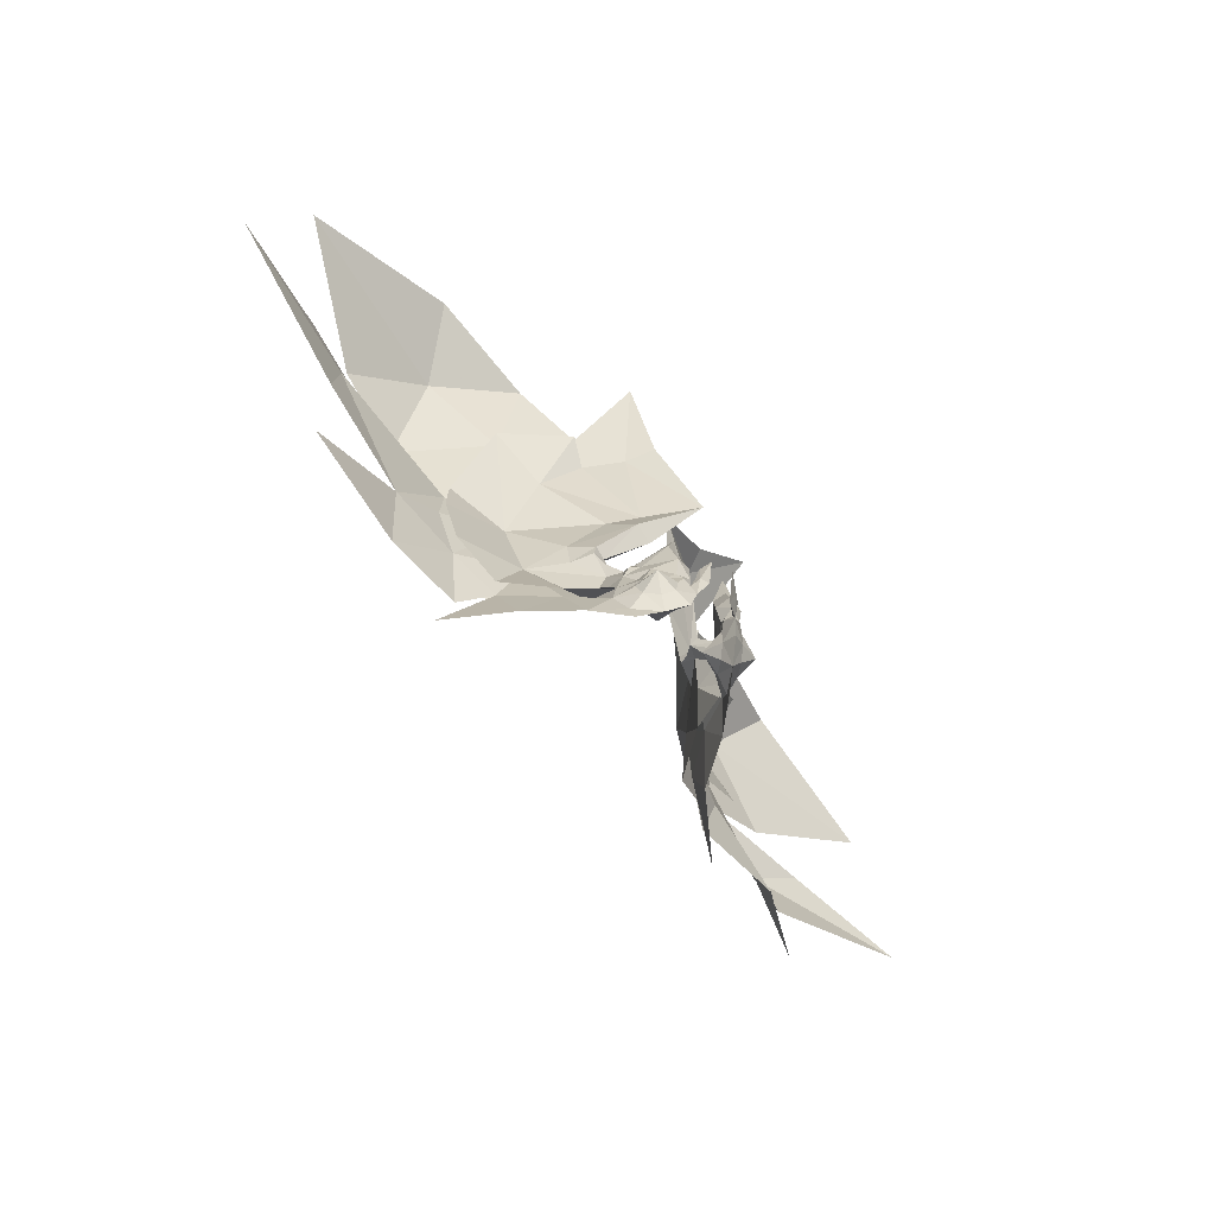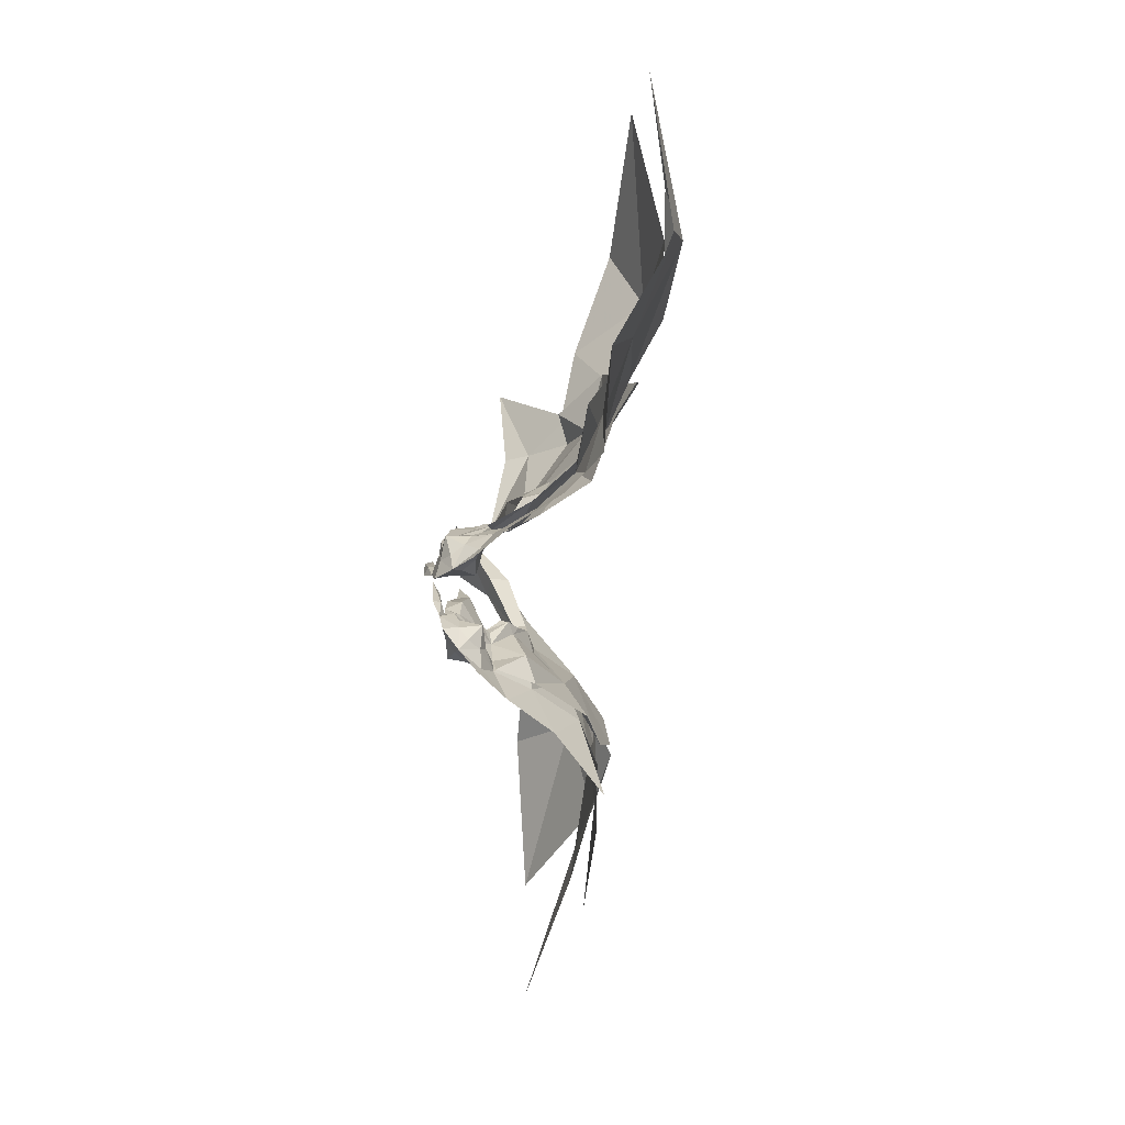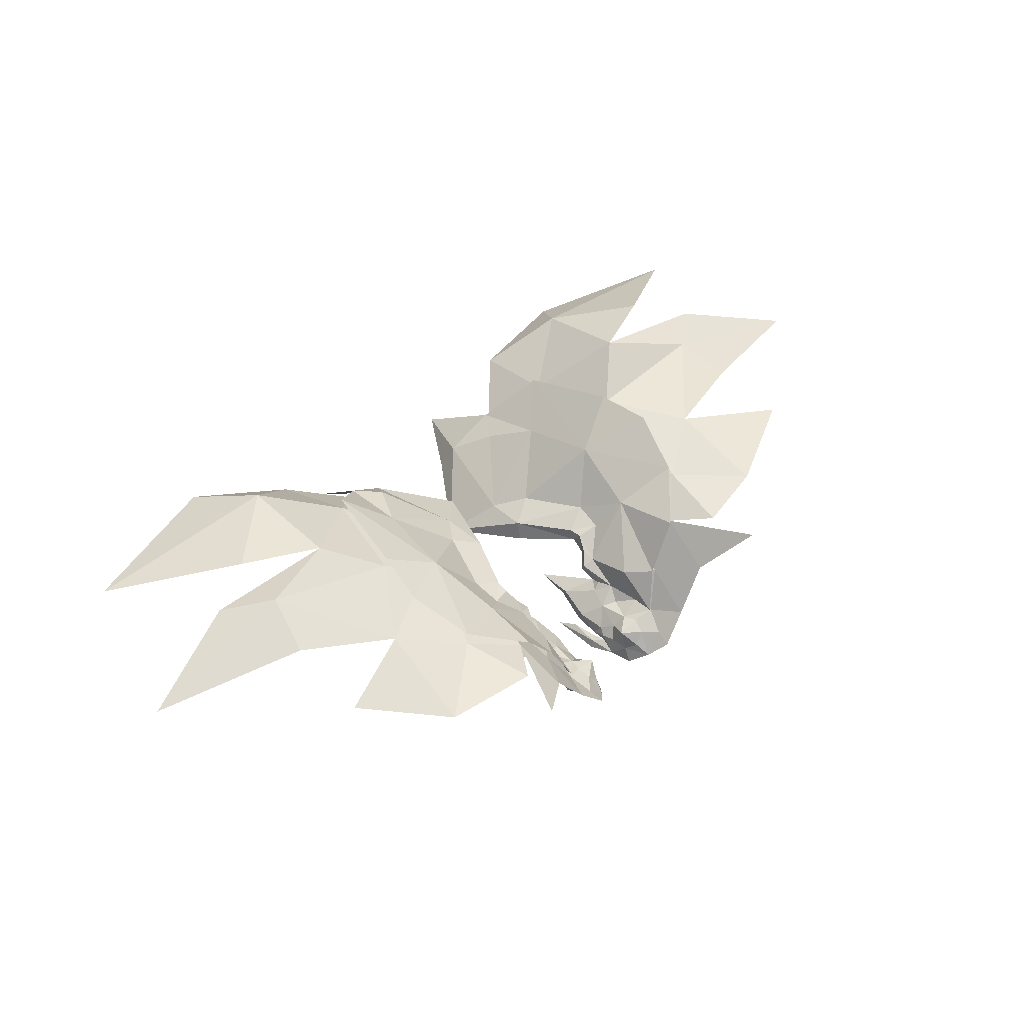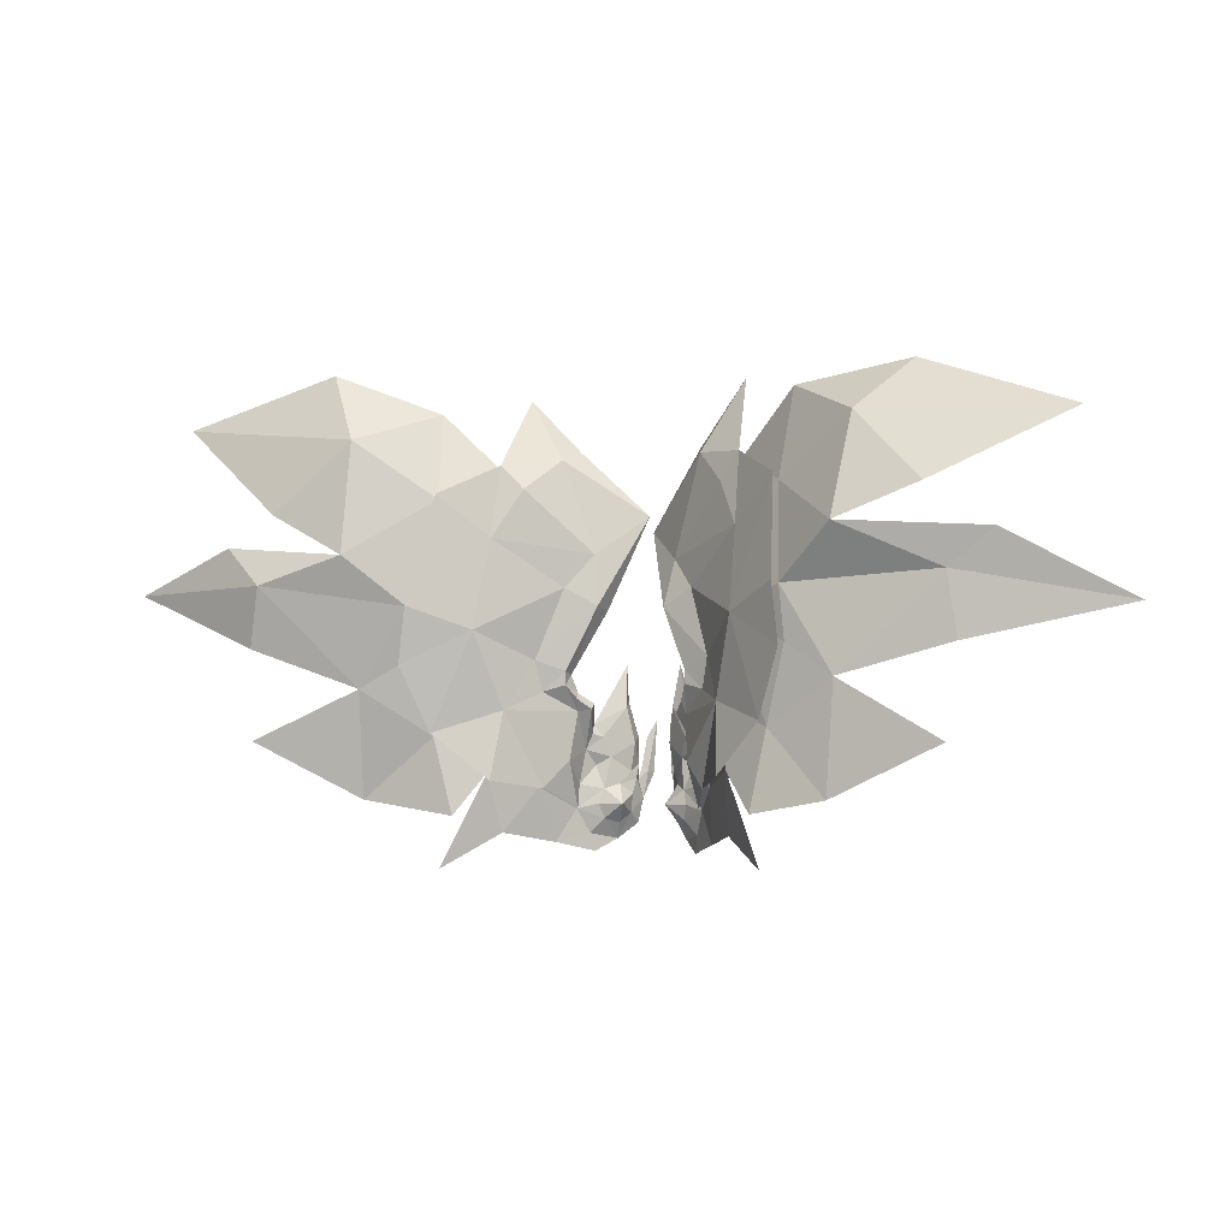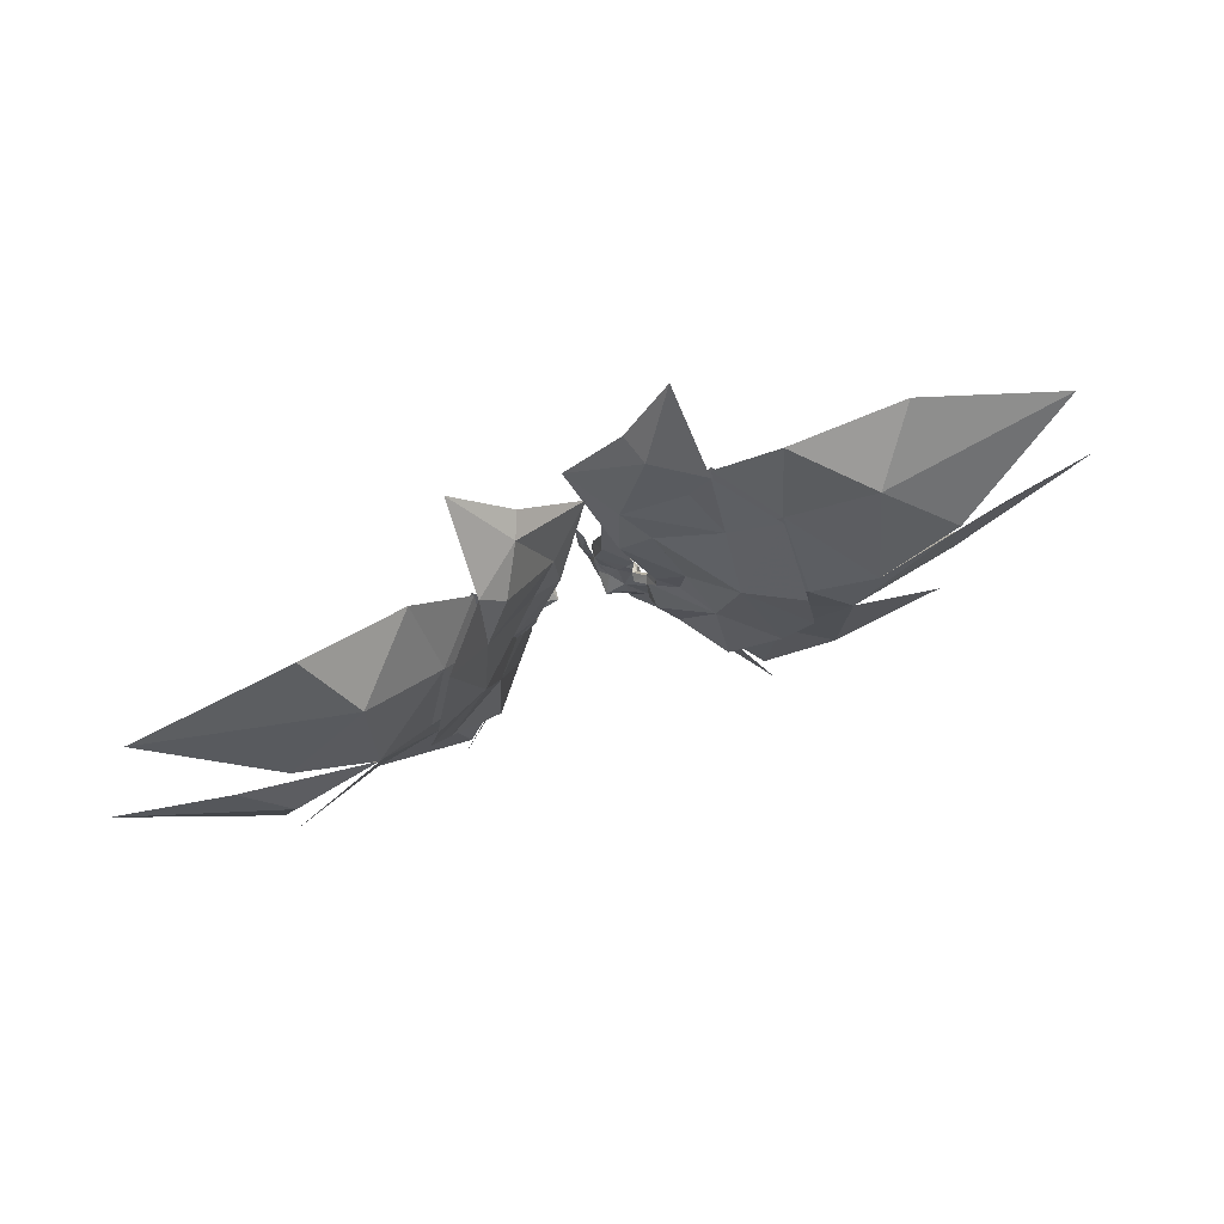
<metadata>
{"format":"obj","ext":"obj","renderer":"f3d","projection":"perspective","resolution":1024,"background":"white","views":[{"elev":-66.9,"azim":-41.9,"up":"+Z"},{"elev":-74.8,"azim":92.3,"up":"+Z"},{"elev":57.1,"azim":136.5,"up":"+Y"},{"elev":-2.4,"azim":-149.7,"up":"+Z"},{"elev":72.3,"azim":168.0,"up":"+Z"}]}
</metadata>
<code>
g fenghuang02
v 10.06 -14.39 11.55
v 9.565 -15.2 8.389
v 13.98 -9.12 10.1
v 11.5 -12.12 15.92
v 7.09 -21.18 22.42
v 9.209 -17.82 24.99
v 7.372 -21.81 27.5
v 8.539 -19.37 20.29
v 6.364 -22.03 21.11
v 7.156 -21.5 18.55
v 10.27 -16.79 19.46
v 9.333 -15.17 23.51
v 4.339 -23.88 22.58
v 2.975 -24.76 22.07
v 4.186 -23.06 17.61
v 5.404 -8.174 60.26
v 8.229 -10.84 52.1
v 9.583 -4.826 54.4
v 4.796 -11.54 50.5
v 9.873 -7.599 39.3
v 12.11 -7.485 40.24
v 13.43 -3.82 36.37
v 17.61 2.125 33.16
v 14.17 -2.518 41.82
v 12.25 -7.619 37.78
v 9.16 -8.809 36.14
v 10.46 -9.187 35.3
v 9.33 -8.993 32.98
v 8.563 -11.88 33.22
v 10.16 -13.04 26.26
v 9.147 -15.92 28.53
v 8.019 -20.36 33.81
v 3.715 -23.5 28.27
v 2.558 -25.16 31.54
v 4.275 -22.78 23.5
v 5.762 -20.09 41.19
v 5.67 -20.38 34.74
v 4.658 -22.07 28.49
v 4.617 -22.26 23.73
v 4.745 -22.15 20.79
v 10.06 -14.23 29.05
v 9.259 -14.32 30.66
v 10.28 -11.76 78.55
v -1.561 -15.24 67.05
v 11.4 -7.185 76.91
v 7.488 -11.46 34.33
v 11.23 -20.27 17.01
v 10.92 -15.88 16.85
v 4.804 -22.24 13.24
v 7.388 -21.24 15.19
v 7.056 -18.94 10.51
v 10.06 -14.39 11.55
v 10.25 -16.95 14.24
v 8.668 -19.35 13.42
v 11.15 -12.52 20.13
v 11.5 -12.12 15.92
v 7.056 -18.94 10.51
v 18.82 4.42 62.8
v 14.54 0.5678 71.38
v 18.99 0.9729 75.65
v 21.14 -12.62 88.53
v 20.65 7.298 46.92
v 10.44 -8.071 24.57
v 19 0.1618 12.02
v 27.13 7.539 5.982
v 20.01 3.762 22.28
v 14.69 -4.719 19.84
v 24.94 6.981 15.03
v 42.28 8.94 17.56
v 28.72 7.194 28.59
v 20.01 3.762 22.28
v 54.78 23.05 54.65
v 39.78 19.26 59.74
v 30.69 12.64 50.94
v 63.48 20.4 61.61
v 29.92 2.67 84.96
v 39.78 16.39 79.78
v 47.73 10.36 92.19
v 26.53 9.068 69.43
v 19.6 -0.256 74.84
v 17.61 2.125 33.16
v 10.44 -8.071 24.57
v 53.64 20.21 66.99
v 76.15 15.33 83.58
v 85.09 17.81 53.8
v 31.6 10.43 42.07
v 20.65 7.298 46.92
v 17.61 2.125 33.16
v 58.14 20.05 27.76
v 40.44 12.95 36.82
v 57.88 20.94 43.75
v 18.82 4.42 62.8
v 14.54 0.5678 71.38
v 11.15 -12.52 20.13
v 4.699 -19.6 22.38
v 3.874 -19.49 27.44
v 6.902 -16.29 24.95
v 5.844 -17.58 20.24
v 4.461 -19.71 18.5
v 4.23 -20.61 21.07
v 7.576 -15 19.41
v 3.258 -23.16 22.56
v 4.587 -7.767 51.27
v 9.557 -5.291 39.97
v 9.696 -5.426 37.52
v 8.703 -7.677 35.12
v 7.231 -10.11 33.4
v 7.859 -15.06 28.51
v 4.803 -18.23 33.75
v 9.05 -13.56 29.04
v 4.059 -15.51 16.88
v 8.221 -14.09 16.8
v 4.692 -19.45 15.14
v 5.973 -17.57 13.37
v 7.558 -15.16 14.19
v -10.96 -15.08 11.62
v -16.07 -10.91 10.27
v -10.32 -15.71 8.445
v -12.86 -13.27 16.03
v -6.292 -21.04 22.38
v -6.351 -21.77 27.45
v -9.139 -18.33 25.01
v -8.165 -19.62 20.28
v -5.396 -21.67 21.05
v -6.323 -21.33 18.5
v -9.925 -15.78 23.57
v -10.49 -17.54 19.5
v -2.961 -22.99 22.47
v -3.073 -22.1 17.52
v -1.429 -23.5 21.95
v -7.084 -14.3 59.36
v -12.09 -10.87 54.25
v -9.019 -15.41 50.61
v -12.09 -10.32 38.94
v -5.541 -14.63 49.14
v -14.27 -10.88 39.83
v -16.43 -6.862 36.77
v -17.31 -6.898 42.35
v -21.85 -1.411 34.76
v -14.44 -10.53 37.4
v -11.2 -10.67 35.62
v -12.41 -11.14 34.69
v -11.4 -10.23 32.48
v -10.03 -12.88 32.14
v -11.22 -13.94 26.35
v -9.505 -16.5 28.57
v -7.259 -20.59 33.79
v -2.383 -22.52 28.16
v -0.817 -23.88 31.4
v -3.158 -21.91 23.41
v -5.051 -19.85 41.15
v -4.966 -20.04 34.69
v -3.644 -21.37 28.42
v -3.614 -21.5 23.66
v -3.8 -21.39 20.71
v -10.8 -15.1 29.13
v -9.979 -15 30.72
v -8.841 -20.37 79.03
v -11.5 -15.37 77.79
v 1.227 -21.58 64.71
v -9.049 -12.48 33.34
v -10.59 -21.11 17.01
v -11.36 -16.79 16.91
v -6.651 -21.1 15.15
v -3.924 -21.42 13.16
v -6.948 -18.74 10.49
v -10.49 -17.63 14.28
v -10.96 -15.08 11.62
v -8.375 -19.57 13.42
v -12.38 -13.61 20.24
v -12.86 -13.27 16.03
v -6.948 -18.74 10.49
v -23.17 -5.818 64.19
v -17.87 -10.81 72.07
v -21.3 -11.01 77.2
v -16.76 -22.67 91.3
v -25.22 0.2408 49.3
v -12.87 -7.857 24.42
v -23.19 -3.165 12.36
v -24.9 1.05 23.36
v -33 4.888 7.413
v -17.72 -6.918 20.07
v -30.58 3.861 16.39
v -33.13 2.598 30.52
v -43.96 3.343 18.85
v -24.9 1.05 23.36
v -62.75 -1.061 55.43
v -35.98 3.811 53.58
v -46.39 6.76 63.12
v -70.57 -2.391 61.88
v -32.27 -9.877 87.37
v -53.01 -12.62 90.9
v -46.59 -1.419 81.6
v -32.11 -4.169 71.05
v -21.66 -12.46 76.66
v -21.85 -1.411 34.76
v -12.87 -7.857 24.42
v -60.44 2.607 69
v -81.51 -11.99 81.21
v -91.05 -11.93 50.09
v -25.22 0.2408 49.3
v -36.7 3.316 44.2
v -21.85 -1.411 34.76
v -45.33 3.337 38.56
v -63.1 0.3445 28.19
v -64.18 -2.009 44
v -23.17 -5.818 64.19
v -17.87 -10.81 72.07
v -12.38 -13.61 20.24
v -4.363 -18.92 22.34
v -7.278 -16.28 24.97
v -3.53 -18.66 27.39
v -5.991 -17.22 20.24
v -3.674 -19.77 21.01
v -4.149 -18.93 18.46
v -8.312 -15.14 19.45
v -2.089 -22.02 22.45
v -6.46 -11.31 50.86
v -12.26 -8.186 40.08
v -12.42 -7.838 37.65
v -11.02 -9.285 34.86
v -9.105 -10.94 32.71
v -8.466 -15.36 28.55
v -4.666 -17.73 33.73
v -9.982 -14.2 29.11
v -4.809 -14.74 16.88
v -9.19 -14.39 16.86
v -4.477 -18.7 15.1
v -8.318 -15.24 14.23
v -6.201 -17.17 13.37
f 1 2 3
f 3 4 1
f 5 6 7
f 8 5 9
f 9 10 8
f 6 11 12
f 13 14 15
f 16 17 18
f 17 19 20
f 20 21 17
f 22 23 24
f 21 20 25
f 25 20 26
f 26 27 25
f 28 27 29
f 28 29 30
f 12 30 6
f 31 32 7
f 7 6 31
f 33 34 13
f 13 35 33
f 36 37 32
f 32 37 38
f 38 7 32
f 7 38 39
f 39 5 7
f 5 39 9
f 9 40 15
f 30 41 31
f 42 36 32
f 32 31 42
f 43 44 45
f 28 22 25
f 25 27 28
f 22 24 21
f 21 25 22
f 24 18 17
f 17 21 24
f 44 19 17
f 26 46 29
f 29 27 26
f 29 46 42
f 42 41 29
f 41 42 31
f 13 34 14
f 13 15 40
f 40 35 13
f 11 8 47
f 11 47 48
f 16 44 17
f 15 49 50
f 50 10 15
f 51 52 53
f 53 54 51
f 50 49 51
f 51 54 50
f 11 55 12
f 9 15 10
f 53 52 56
f 56 48 53
f 11 48 56
f 56 55 11
f 47 54 53
f 10 50 47
f 8 10 47
f 47 53 48
f 47 50 54
f 39 40 9
f 5 8 6
f 1 57 2
f 6 8 11
f 30 31 6
f 16 18 58
f 58 59 16
f 29 41 30
f 60 61 45
f 45 61 43
f 45 16 59
f 58 18 62
f 59 60 45
f 23 22 28
f 28 63 23
f 63 28 30
f 30 12 55
f 55 63 30
f 23 62 24
f 18 24 62
f 64 65 66
f 66 67 64
f 68 69 70
f 70 71 68
f 72 73 74
f 73 72 75
f 76 77 78
f 79 77 76
f 76 80 79
f 3 64 67
f 67 4 3
f 81 82 67
f 67 66 81
f 67 82 4
f 79 74 73
f 73 83 77
f 77 79 73
f 77 83 84
f 77 84 78
f 85 75 72
f 70 86 87
f 87 88 70
f 71 70 88
f 69 89 90
f 90 70 69
f 90 91 72
f 72 74 90
f 72 91 85
f 79 92 87
f 87 74 79
f 92 79 80
f 80 93 92
f 74 87 86
f 70 90 86
f 86 90 74
f 82 94 4
f 95 96 97
f 98 99 100
f 100 95 98
f 97 12 101
f 102 15 14
f 16 18 103
f 103 104 20
f 20 19 103
f 104 105 20
f 105 106 26
f 26 20 105
f 28 107 106
f 28 30 107
f 12 97 30
f 108 97 96
f 96 109 108
f 33 35 102
f 102 34 33
f 36 109 37
f 109 96 38
f 38 37 109
f 96 95 39
f 39 38 96
f 95 100 39
f 100 15 40
f 30 108 110
f 42 108 109
f 109 36 42
f 28 106 105
f 105 22 28
f 22 105 104
f 104 24 22
f 24 104 103
f 103 18 24
f 44 103 19
f 26 106 107
f 107 46 26
f 107 110 42
f 42 46 107
f 110 108 42
f 102 14 34
f 102 35 40
f 40 15 102
f 101 111 98
f 101 112 111
f 16 103 44
f 15 99 113
f 113 49 15
f 51 114 115
f 115 52 51
f 113 114 51
f 51 49 113
f 101 12 55
f 100 99 15
f 115 112 56
f 56 52 115
f 101 55 56
f 56 112 101
f 111 115 114
f 99 111 113
f 98 111 99
f 111 112 115
f 111 114 113
f 39 100 40
f 95 97 98
f 97 101 98
f 30 97 108
f 107 30 110
f 44 16 45
f 116 117 118
f 117 116 119
f 120 121 122
f 123 124 120
f 124 123 125
f 122 126 127
f 128 129 130
f 131 132 133
f 133 134 135
f 134 133 136
f 137 138 139
f 136 140 134
f 140 141 134
f 141 140 142
f 143 144 142
f 143 145 144
f 126 122 145
f 146 121 147
f 121 146 122
f 148 128 149
f 128 148 150
f 151 147 152
f 147 153 152
f 153 147 121
f 121 154 153
f 154 121 120
f 120 124 154
f 124 129 155
f 145 146 156
f 157 147 151
f 147 157 146
f 158 159 160
f 143 140 137
f 140 143 142
f 137 136 138
f 136 137 140
f 138 133 132
f 133 138 136
f 160 133 135
f 141 144 161
f 144 141 142
f 144 157 161
f 157 144 156
f 156 146 157
f 128 130 149
f 128 155 129
f 155 128 150
f 127 162 123
f 127 163 162
f 131 133 160
f 129 164 165
f 164 129 125
f 166 167 168
f 167 166 169
f 164 166 165
f 166 164 169
f 127 126 170
f 124 125 129
f 167 171 168
f 171 167 163
f 127 171 163
f 171 127 170
f 162 167 169
f 125 162 164
f 123 162 125
f 162 163 167
f 162 169 164
f 154 124 155
f 120 122 123
f 116 118 172
f 122 127 123
f 145 122 146
f 131 173 132
f 173 131 174
f 144 145 156
f 175 159 176
f 159 158 176
f 159 174 131
f 173 177 132
f 174 159 175
f 139 143 137
f 143 139 178
f 178 145 143
f 145 170 126
f 170 145 178
f 139 138 177
f 132 177 138
f 179 180 181
f 180 179 182
f 183 184 185
f 184 183 186
f 187 188 189
f 189 190 187
f 191 192 193
f 194 191 193
f 191 194 195
f 117 182 179
f 182 117 119
f 196 182 197
f 182 196 180
f 182 119 197
f 194 189 188
f 189 193 198
f 193 189 194
f 193 199 198
f 193 192 199
f 200 187 190
f 184 201 202
f 201 184 203
f 186 203 184
f 185 204 205
f 204 185 184
f 204 187 206
f 187 204 188
f 187 200 206
f 194 201 207
f 201 194 188
f 207 195 194
f 195 207 208
f 188 202 201
f 184 202 204
f 202 188 204
f 197 119 209
f 210 211 212
f 213 214 215
f 214 213 210
f 211 216 126
f 217 130 129
f 131 218 132
f 218 134 219
f 134 218 135
f 219 134 220
f 220 141 221
f 141 220 134
f 143 221 222
f 143 222 145
f 126 145 211
f 223 212 211
f 212 223 224
f 148 217 150
f 217 148 149
f 151 152 224
f 224 153 212
f 153 224 152
f 212 154 210
f 154 212 153
f 210 154 214
f 214 155 129
f 145 225 223
f 157 224 223
f 224 157 151
f 143 220 221
f 220 143 137
f 137 219 220
f 219 137 138
f 138 218 219
f 218 138 132
f 160 135 218
f 141 222 221
f 222 141 161
f 222 157 225
f 157 222 161
f 225 157 223
f 217 149 130
f 217 155 150
f 155 217 129
f 216 213 226
f 216 226 227
f 131 160 218
f 129 228 215
f 228 129 165
f 166 229 230
f 229 166 168
f 228 166 230
f 166 228 165
f 216 170 126
f 214 129 215
f 229 171 227
f 171 229 168
f 216 171 170
f 171 216 227
f 226 230 229
f 215 228 226
f 213 215 226
f 226 229 227
f 226 228 230
f 154 155 214
f 210 213 211
f 211 213 216
f 145 223 211
f 222 225 145
f 160 159 131
g fenghuang02
v 17.61 2.125 33.16
v 10.44 -8.071 24.57
v 13.5 -4.312 19.63
v 18.68 4.82 21.09
v 20.65 7.298 46.92
v 28.02 9.27 29.26
v 31.71 13.48 40.97
v 25.96 10.75 70.25
v 18.82 4.42 62.8
v 29.92 14.25 51.03
v 18.99 0.9729 75.65
v 14.54 0.5678 71.38
v 15.93 -5.361 19.99
v 21.96 2.403 22.47
v 11.15 -12.52 20.13
v 12.93 -13.07 15.95
v 30.54 4.72 28.93
v 32.27 8.251 41.81
v 28.15 7.808 70.21
v 31.57 10.45 50.75
v 19.9 -0.8999 74.42
v 11.05 -11.82 15.91
v -21.85 -1.411 34.76
v -16.67 -6.229 19.86
v -12.87 -7.857 24.42
v -23.86 2.501 22.32
v -25.22 0.2408 49.3
v -32.71 4.615 31.52
v -37.16 6.465 43.57
v -31.82 -2.689 72.3
v -23.17 -5.818 64.19
v -35.43 5.443 54.03
v -21.3 -11.01 77.2
v -17.87 -10.81 72.07
v -18.77 -7.846 20.23
v -26.48 -0.7171 23.35
v -12.38 -13.61 20.24
v -14.01 -14.54 16.06
v -34.64 -0.09949 30.4
v -37.08 1.138 43.58
v -33.58 -5.769 71.36
v -36.56 1.619 52.9
v -21.84 -13.21 76.37
v -12.5 -12.87 16.03
f 231 232 233
f 233 234 231
f 235 231 236
f 236 237 235
f 234 236 231
f 238 239 235
f 235 240 238
f 239 238 241
f 241 242 239
f 231 232 243
f 243 244 231
f 243 232 245
f 245 246 243
f 247 248 235
f 235 231 247
f 244 247 231
f 249 239 235
f 235 250 249
f 239 249 251
f 251 242 239
f 250 235 248
f 237 240 235
f 233 232 252
f 232 245 252
f 253 254 255
f 254 253 256
f 257 258 253
f 258 257 259
f 256 253 258
f 260 257 261
f 257 260 262
f 261 263 260
f 263 261 264
f 253 265 255
f 265 253 266
f 265 267 255
f 267 265 268
f 269 257 270
f 257 269 253
f 266 253 269
f 271 257 261
f 257 271 272
f 261 273 271
f 273 261 264
f 272 270 257
f 259 257 262
f 254 274 255
f 255 274 267

</code>
